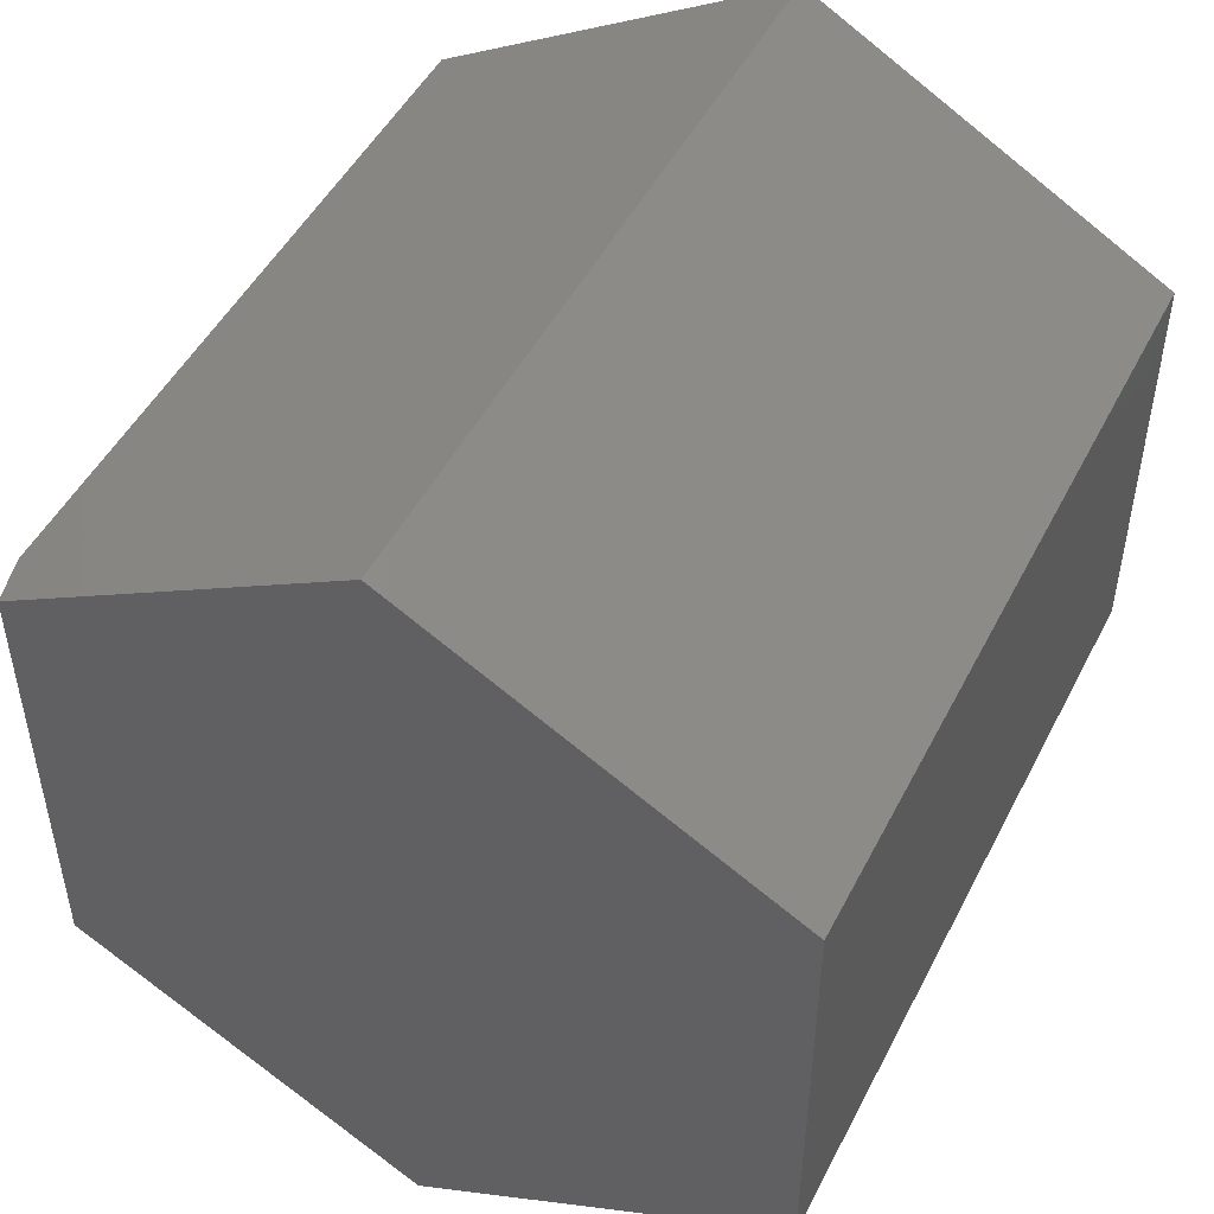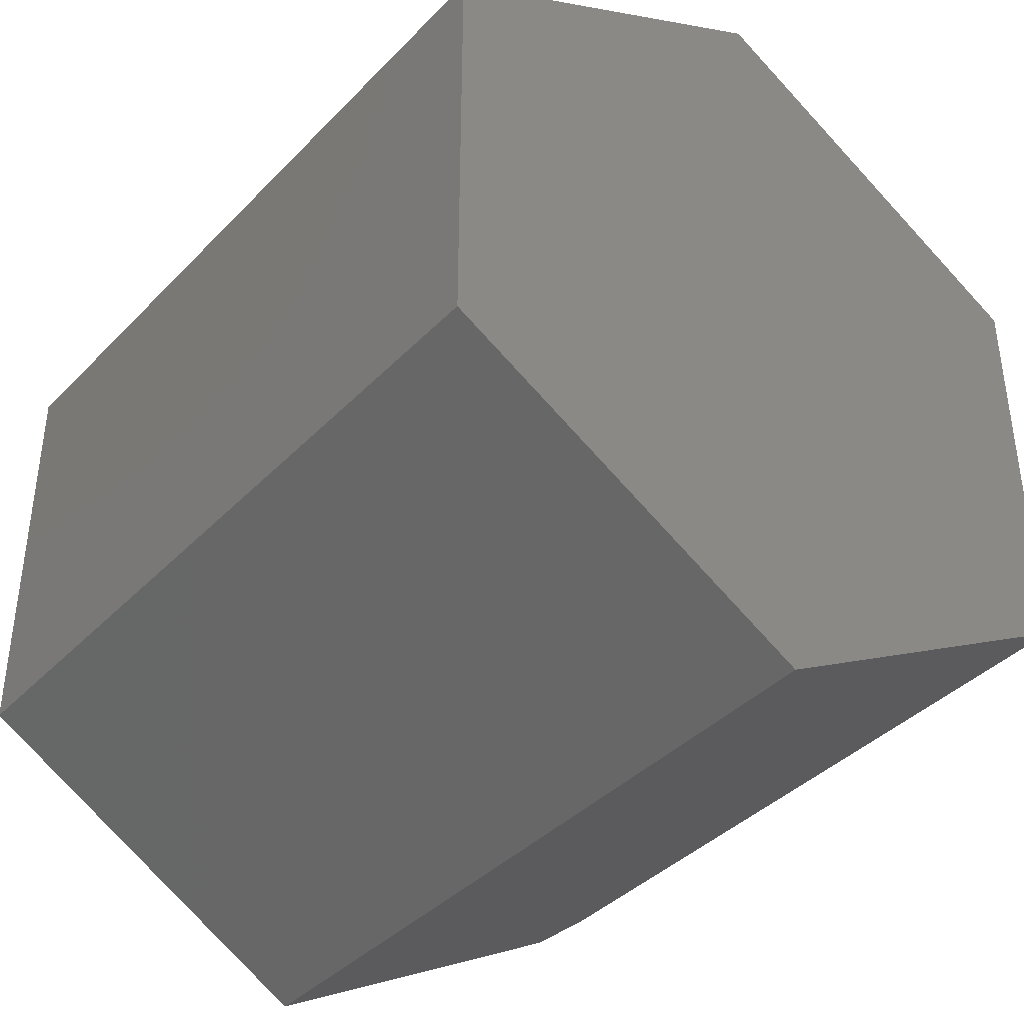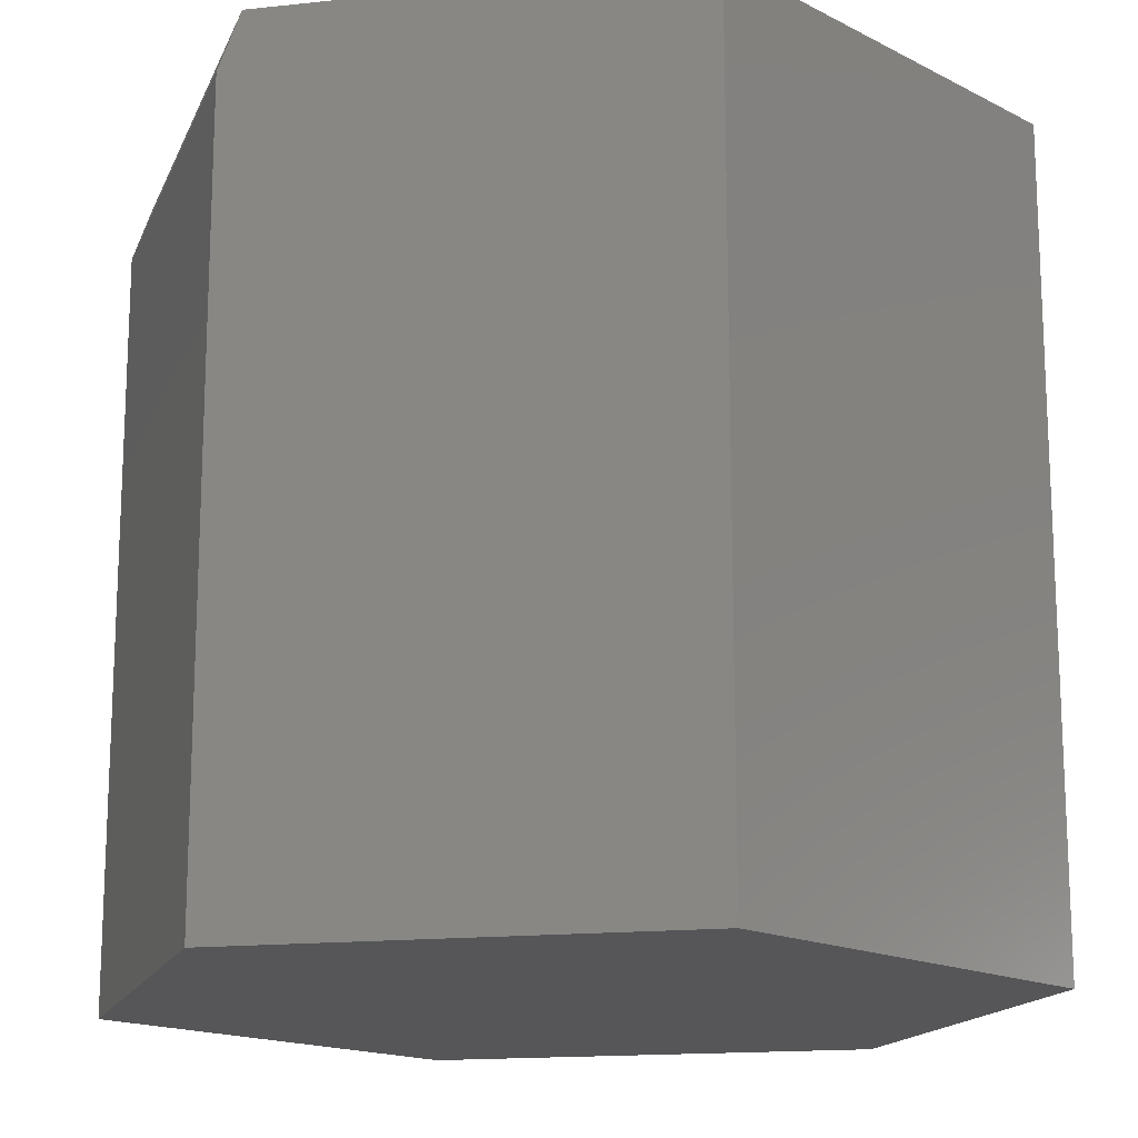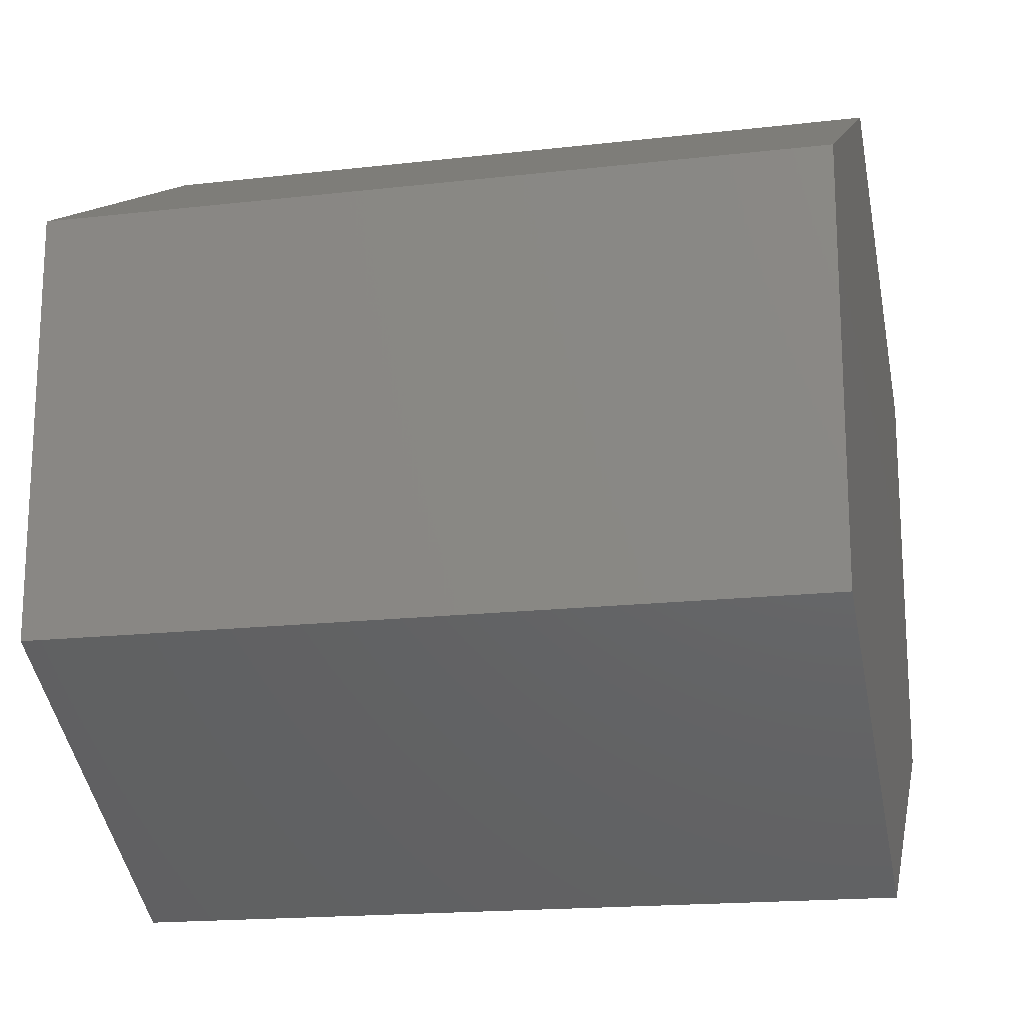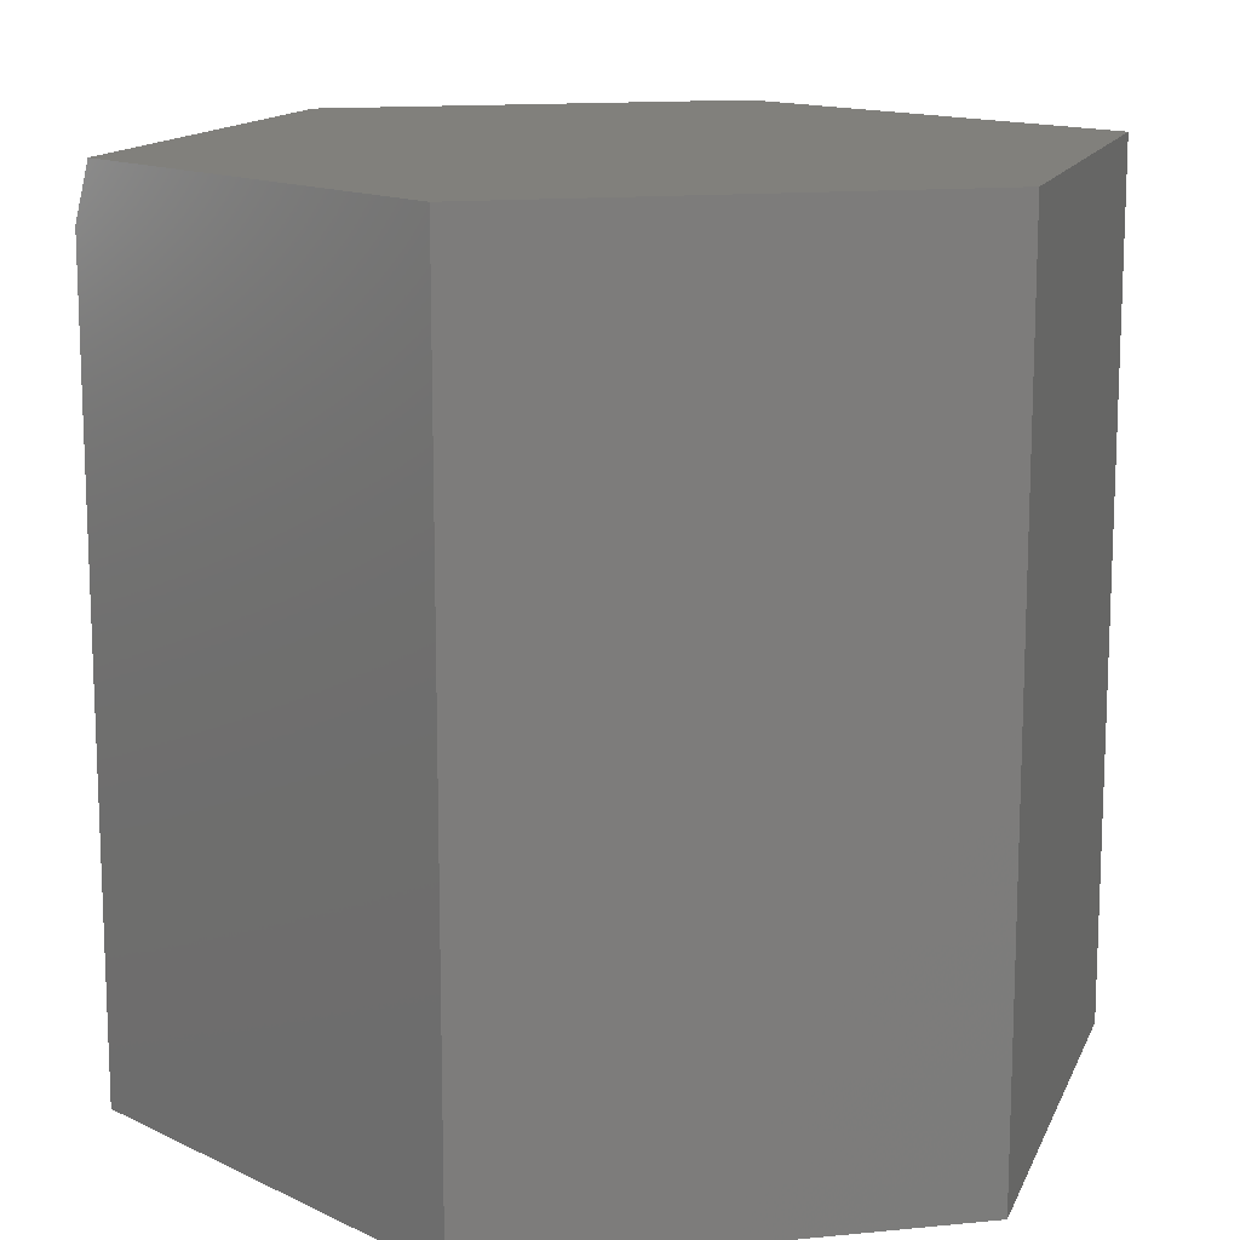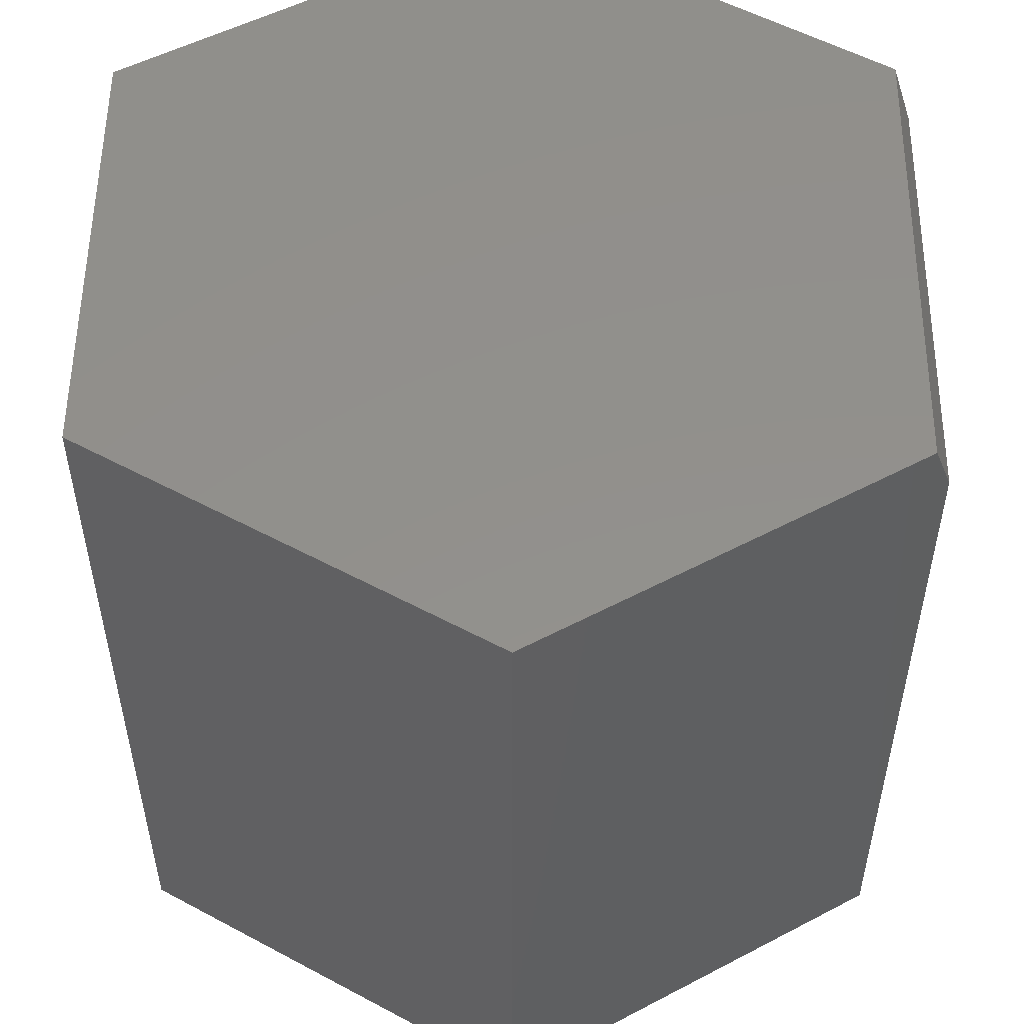
<metadata>
{"format":"stl","ext":"stl","renderer":"f3d","projection":"perspective","resolution":1024,"background":"white","views":[{"elev":48.8,"azim":-153.6,"up":"+Z"},{"elev":-39.5,"azim":-38.7,"up":"+Z"},{"elev":-16.1,"azim":162.7,"up":"+Y"},{"elev":-17.6,"azim":-77.2,"up":"+Z"},{"elev":13.9,"azim":-163.1,"up":"+Y"},{"elev":53.4,"azim":0.5,"up":"+Y"}]}
</metadata>
<code>
# stl→obj: 14 verts, 24 faces
v -0.6484 0.6797 0.3758
v 0.006826 0.6797 0.7444
v 0.6172 0.6797 0.3938
v 0.006826 0.6797 -0.7436
v -0.6484 0.6797 -0.375
v 0.6172 0.6797 -0.393
v 0.006826 -0.6797 0.7444
v 0.6484 -0.6797 0.3758
v 0.6484 0.5859 0.3758
v 0.6484 0.5859 -0.375
v 0.6484 -0.6797 -0.375
v 0.006826 -0.6797 -0.7436
v -0.6484 -0.6797 -0.375
v -0.6484 -0.6797 0.3758
f 1 2 3
f 4 5 6
f 6 5 1
f 6 1 3
f 7 8 2
f 2 8 9
f 2 9 3
f 10 9 11
f 11 9 8
f 11 12 10
f 10 12 4
f 10 4 6
f 10 6 9
f 9 6 3
f 13 12 11
f 13 11 14
f 14 11 8
f 14 8 7
f 1 5 14
f 14 5 13
f 2 1 7
f 7 1 14
f 5 4 13
f 13 4 12

</code>
